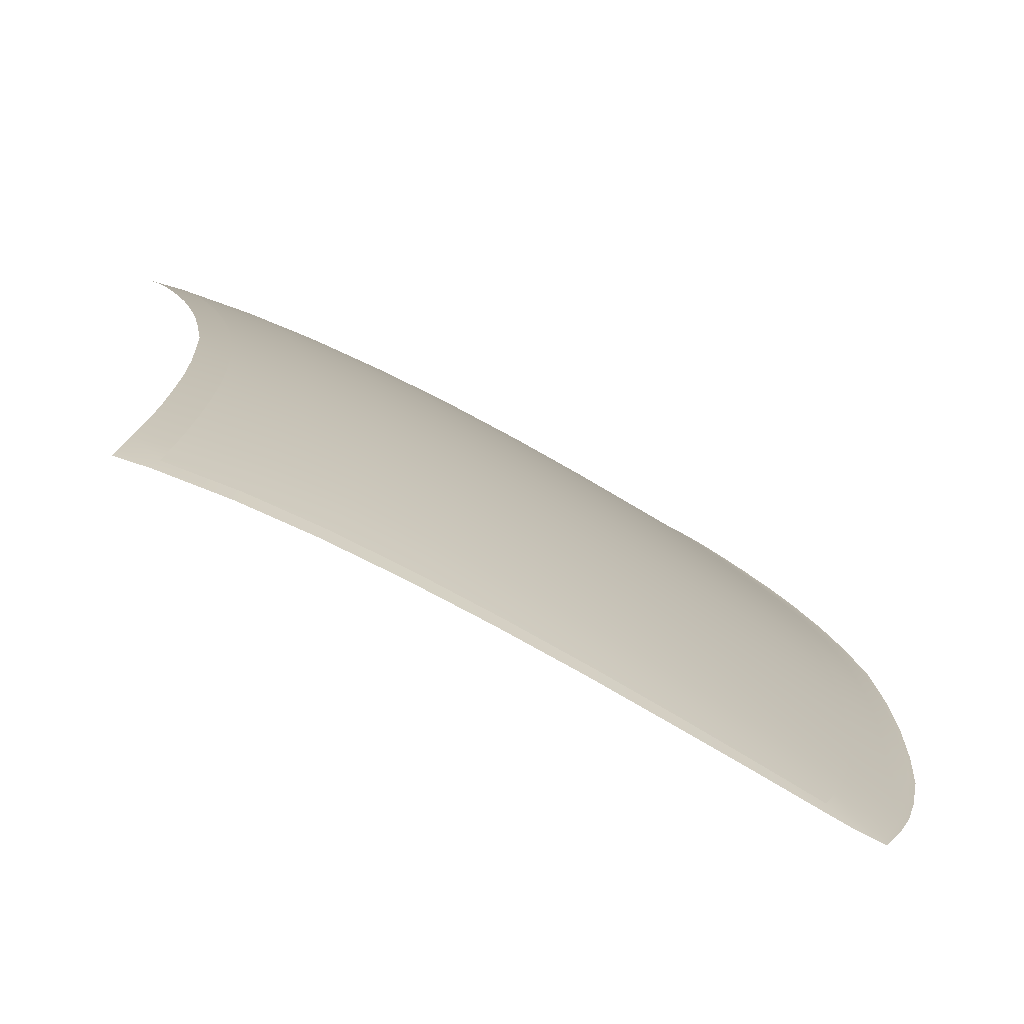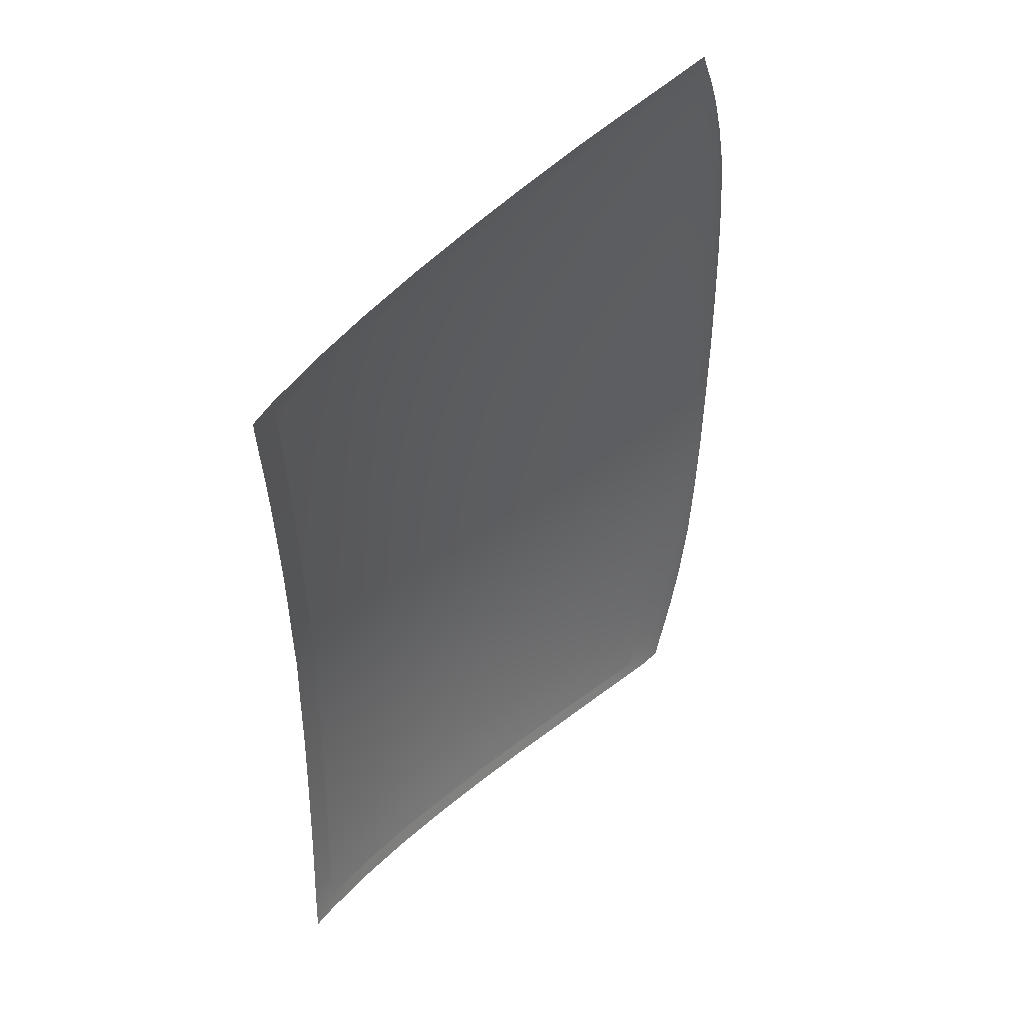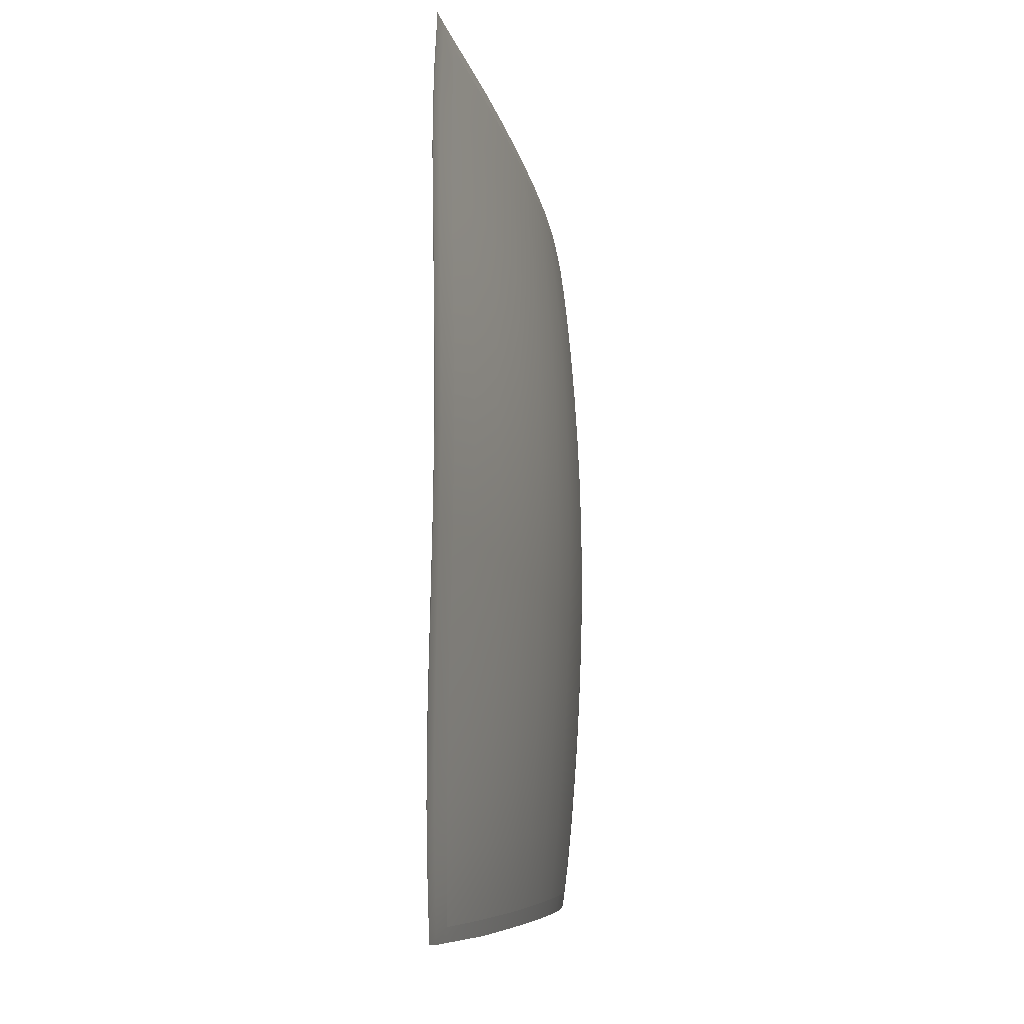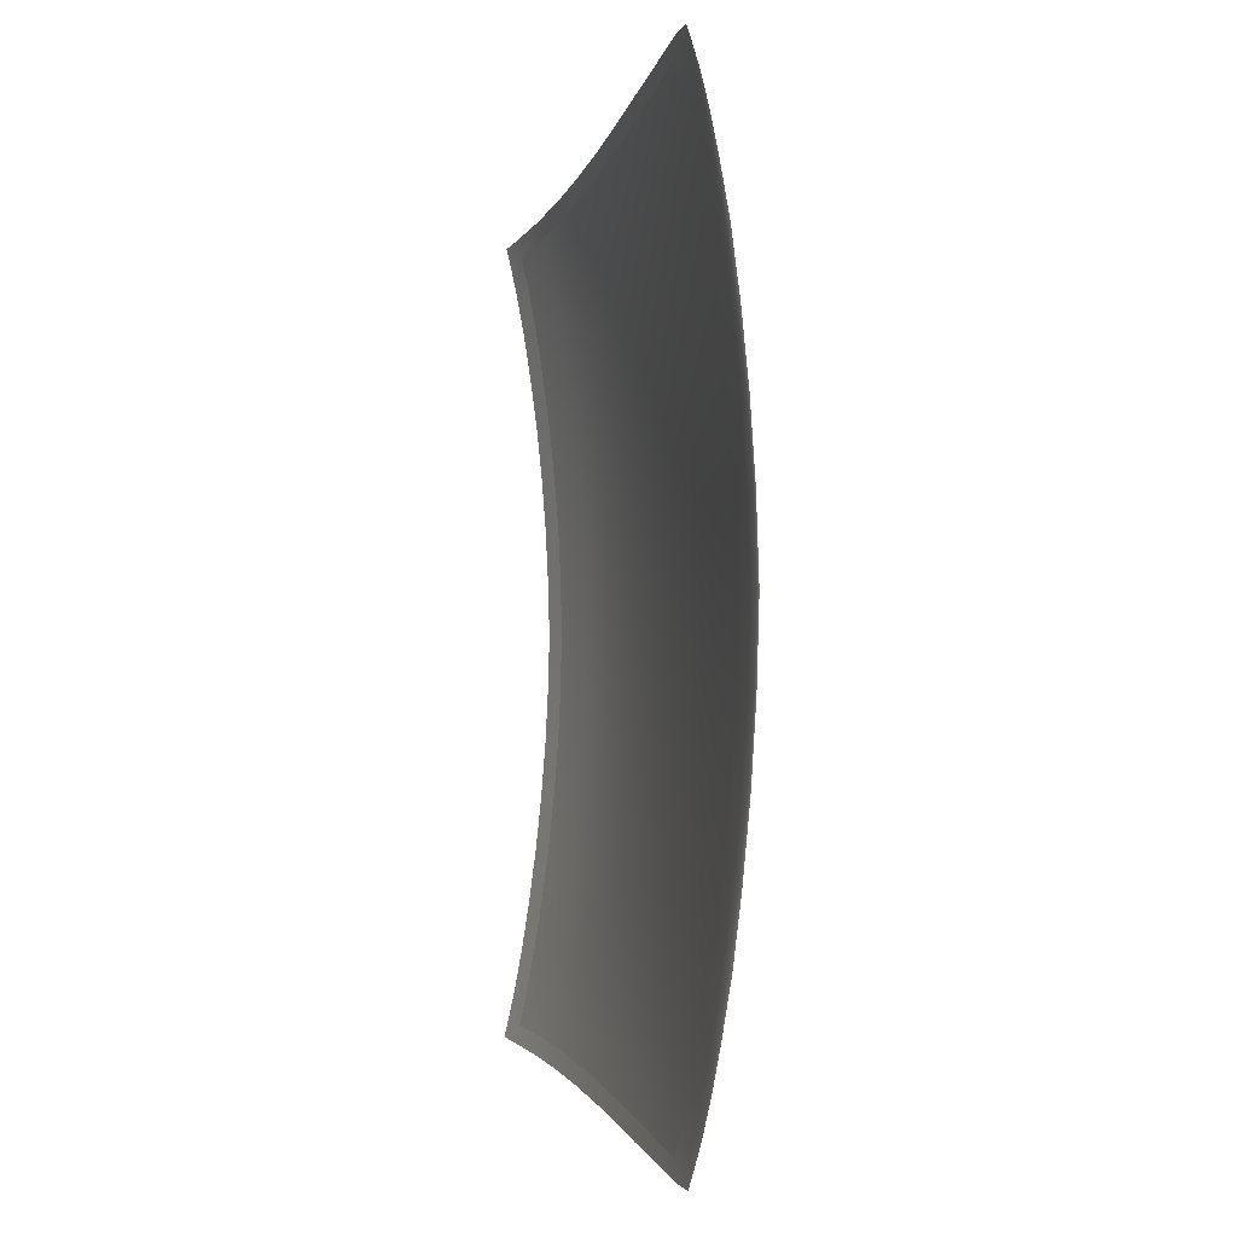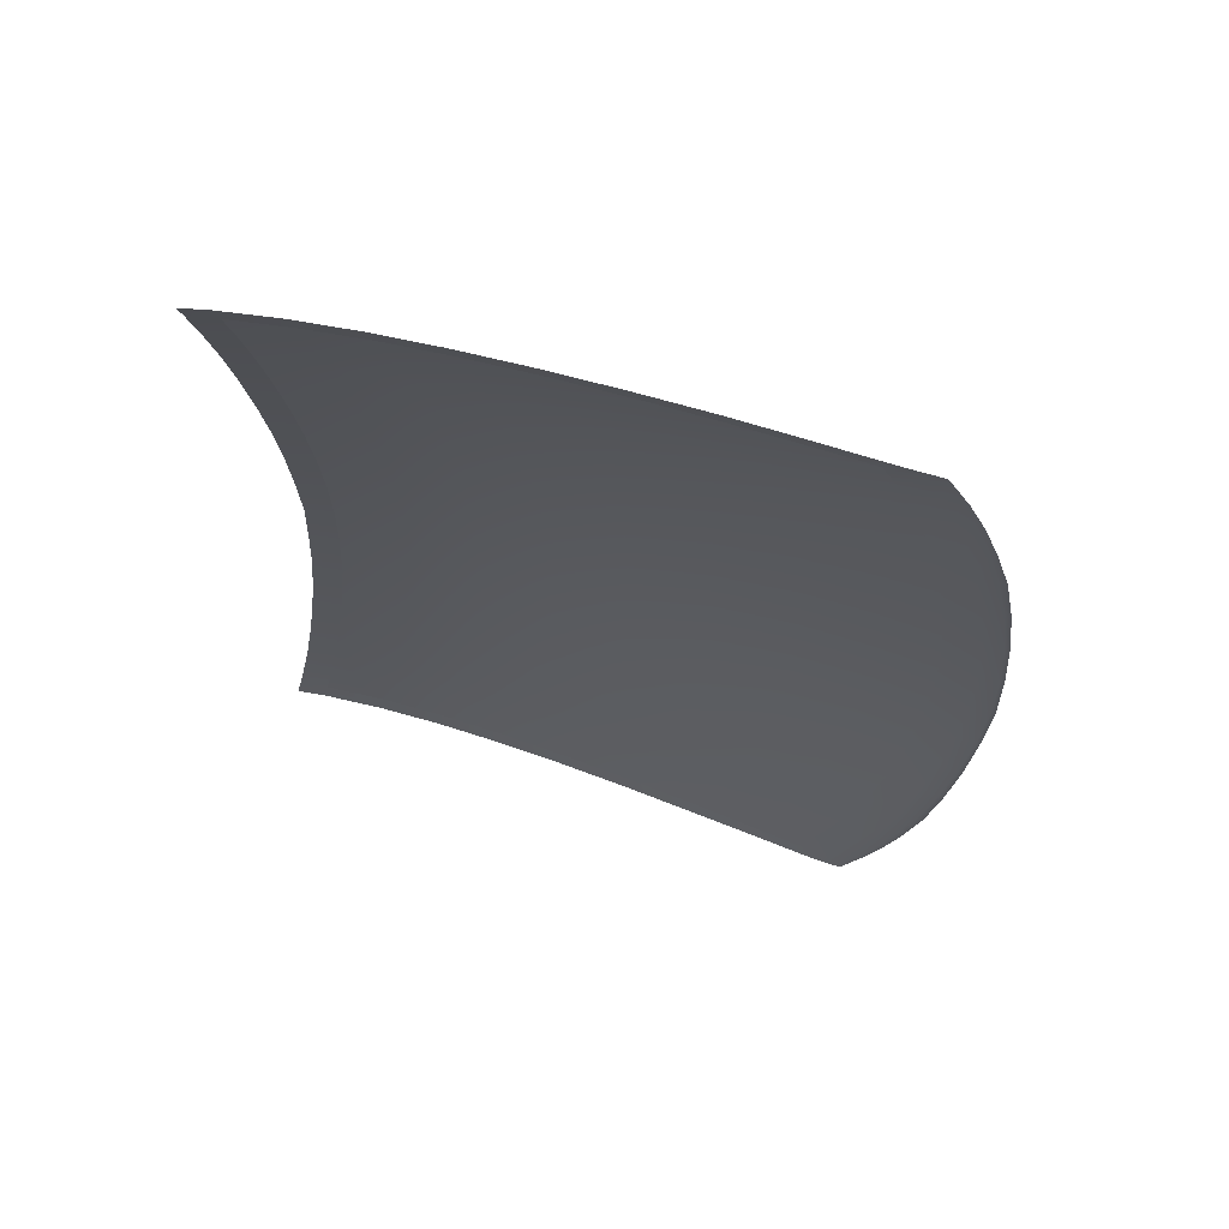
<metadata>
{"format":"obj","ext":"obj","renderer":"f3d","projection":"perspective","resolution":1024,"background":"white","views":[{"elev":13.5,"azim":-5.8,"up":"+Y"},{"elev":47.7,"azim":-74.9,"up":"+Z"},{"elev":-13.4,"azim":75.5,"up":"+Z"},{"elev":-3.7,"azim":45.9,"up":"+Z"},{"elev":67.0,"azim":-10.6,"up":"+Z"}]}
</metadata>
<code>
v  62.83 82.68 -8.629
v  53.3 86.24 -8.439
v  63.01 82.72 0
v  53.47 86.28 0
v  72.57 78.5 0
v  72.38 78.47 -8.898
v  71.84 78.38 -17.67
v  62.32 82.59 -17.15
v  52.81 86.15 -16.78
v  92.5 68.01 0
v  92.28 67.99 -9.693
v  82.34 73.61 0
v  82.14 73.58 -9.251
v  91.65 67.92 -19.2
v  81.57 73.49 -18.35
v  90.65 67.83 -28.46
v  89.32 67.73 -37.33
v  80.65 73.37 -27.27
v  79.41 73.22 -35.92
v  70.98 78.24 -26.31
v  69.81 78.06 -34.75
v  61.5 82.44 -25.57
v  60.4 82.25 -33.83
v  52.05 86 -25.03
v  51.04 85.79 -33.15
v  59.04 82.01 -41.89
v  49.82 85.54 -41.1
v  68.35 77.84 -42.93
v  66.72 77.61 -50.48
v  57.54 81.74 -49.38
v  48.48 85.25 -48.51
v  87.67 67.63 -45.69
v  77.86 73.05 -44.2
v  85.85 67.54 -53.26
v  76.13 72.87 -51.78
v  83.97 67.45 -59.76
v  82.15 67.38 -64.9
v  74.34 72.68 -58.36
v  72.63 72.51 -63.59
v  65.05 77.36 -57.07
v  63.46 77.12 -62.35
v  56.01 81.46 -55.94
v  54.57 81.17 -61.22
v  47.13 84.93 -55.02
v  45.86 84.61 -60.28
v  102.9 61.65 -10.23
v  103.2 61.67 0
v  113.6 55.15 0
v  113.3 55.13 -10.79
v  112.5 55.12 -21.29
v  102.2 61.61 -20.22
v  130.6 44.16 0
v  130.2 44.16 -11.74
v  123 49.08 0
v  122.7 49.07 -11.31
v  129.1 44.21 -23.09
v  121.8 49.09 -22.29
v  127.6 44.35 -33.79
v  125.7 44.62 -43.51
v  120.3 49.18 -32.7
v  118.6 49.37 -42.25
v  111.2 55.15 -31.33
v  109.6 55.23 -40.68
v  101.1 61.57 -29.86
v  99.65 61.55 -38.97
v  97.89 61.58 -47.38
v  107.8 55.41 -49.1
v  105.7 55.63 -56.46
v  95.96 61.63 -54.86
v  116.6 49.7 -50.67
v  123.6 45.08 -51.93
v  121.3 45.63 -59.03
v  114.4 50.1 -57.9
v  119.1 46.2 -64.82
v  117 46.69 -69.29
v  112.3 50.52 -63.86
v  110.2 50.88 -68.5
v  103.7 55.87 -62.62
v  101.7 56.09 -67.45
v  93.99 61.69 -61.21
v  92.07 61.75 -66.22
v  62.83 82.68 8.629
v  53.3 86.24 8.439
v  72.38 78.47 8.898
v  62.32 82.59 17.15
v  71.84 78.38 17.67
v  52.81 86.15 16.78
v  92.28 67.99 9.693
v  82.14 73.58 9.251
v  91.65 67.92 19.2
v  81.57 73.49 18.35
v  90.65 67.83 28.46
v  80.65 73.37 27.27
v  89.32 67.73 37.33
v  79.41 73.22 35.92
v  70.98 78.24 26.31
v  69.81 78.06 34.75
v  61.5 82.44 25.57
v  52.05 86 25.03
v  60.4 82.25 33.83
v  51.04 85.79 33.15
v  59.04 82.01 41.89
v  49.82 85.54 41.1
v  68.35 77.84 42.93
v  66.72 77.61 50.48
v  57.54 81.74 49.38
v  48.48 85.25 48.51
v  87.67 67.63 45.69
v  77.86 73.05 44.2
v  85.85 67.54 53.26
v  76.13 72.87 51.79
v  83.97 67.45 59.76
v  74.34 72.68 58.36
v  82.15 67.38 64.9
v  72.63 72.51 63.59
v  65.05 77.36 57.07
v  63.46 77.12 62.35
v  56.01 81.46 55.94
v  47.13 84.93 55.02
v  54.57 81.17 61.22
v  45.86 84.61 60.28
v  102.9 61.65 10.23
v  113.3 55.13 10.79
v  112.5 55.12 21.29
v  102.2 61.61 20.22
v  130.2 44.16 11.74
v  122.7 49.07 11.31
v  129.1 44.21 23.09
v  121.8 49.09 22.29
v  127.6 44.35 33.79
v  120.3 49.18 32.7
v  125.7 44.62 43.51
v  118.6 49.37 42.25
v  111.2 55.15 31.33
v  109.6 55.23 40.68
v  101.1 61.57 29.86
v  99.65 61.55 38.97
v  97.89 61.58 47.38
v  107.8 55.41 49.1
v  105.7 55.63 56.46
v  95.96 61.63 54.86
v  116.6 49.7 50.67
v  123.6 45.08 51.93
v  114.4 50.1 57.9
v  121.3 45.63 59.03
v  110.2 50.88 68.5
v  117 46.69 69.29
v  112.3 50.52 63.86
v  119.1 46.2 64.82
v  103.7 55.87 62.62
v  101.7 56.09 67.45
v  93.99 61.69 61.21
v  92.07 61.75 66.22
g X4131_165C_C_1_DTaSI_X4131_165C_C
f 1 2 3
f 2 4 3
f 5 6 3
f 1 3 6
f 6 7 1
f 1 7 8
f 1 8 2
f 8 9 2
f 10 11 12
f 13 12 11
f 11 14 13
f 13 14 15
f 13 15 6
f 15 7 6
f 13 6 12
f 6 5 12
f 16 17 18
f 18 17 19
f 18 19 20
f 19 21 20
f 18 20 15
f 20 7 15
f 14 16 15
f 18 15 16
f 22 23 24
f 23 25 24
f 8 22 9
f 22 24 9
f 7 20 8
f 22 8 20
f 20 21 22
f 22 21 23
f 23 26 25
f 26 27 25
f 26 23 28
f 23 21 28
f 28 29 26
f 26 29 30
f 26 30 27
f 30 31 27
f 17 32 19
f 33 19 32
f 32 34 33
f 33 34 35
f 33 35 28
f 35 29 28
f 19 33 21
f 33 28 21
f 36 37 38
f 38 37 39
f 38 39 40
f 39 41 40
f 35 38 29
f 38 40 29
f 34 36 35
f 38 35 36
f 42 43 44
f 43 45 44
f 30 42 31
f 42 44 31
f 29 40 30
f 42 30 40
f 40 41 42
f 42 41 43
f 46 11 47
f 11 10 47
f 48 49 47
f 46 47 49
f 49 50 46
f 46 50 51
f 46 51 11
f 51 14 11
f 52 53 54
f 55 54 53
f 53 56 55
f 55 56 57
f 55 57 49
f 57 50 49
f 55 49 54
f 49 48 54
f 58 59 60
f 60 59 61
f 60 61 62
f 61 63 62
f 60 62 57
f 62 50 57
f 56 58 57
f 60 57 58
f 64 65 16
f 65 17 16
f 64 16 51
f 16 14 51
f 50 62 51
f 64 51 62
f 62 63 64
f 64 63 65
f 65 66 17
f 66 32 17
f 63 67 65
f 66 65 67
f 67 68 66
f 66 68 69
f 66 69 32
f 69 34 32
f 70 61 71
f 61 59 71
f 71 72 70
f 70 72 73
f 70 73 67
f 73 68 67
f 61 70 63
f 70 67 63
f 74 75 76
f 76 75 77
f 76 77 78
f 77 79 78
f 73 76 68
f 76 78 68
f 76 73 74
f 73 72 74
f 80 81 36
f 81 37 36
f 69 80 34
f 80 36 34
f 68 78 69
f 80 69 78
f 78 79 80
f 80 79 81
f 82 3 83
f 3 4 83
f 84 5 82
f 82 5 3
f 85 86 82
f 82 86 84
f 82 83 85
f 83 87 85
f 88 10 89
f 89 10 12
f 90 88 91
f 89 91 88
f 89 84 91
f 84 86 91
f 89 12 84
f 12 5 84
f 92 93 94
f 93 95 94
f 93 96 95
f 96 97 95
f 93 91 96
f 91 86 96
f 92 90 93
f 93 90 91
f 98 99 100
f 99 101 100
f 85 87 98
f 98 87 99
f 86 85 96
f 98 96 85
f 96 98 97
f 98 100 97
f 100 101 102
f 102 101 103
f 102 104 100
f 104 97 100
f 104 102 105
f 102 106 105
f 102 103 106
f 103 107 106
f 94 95 108
f 109 108 95
f 108 109 110
f 109 111 110
f 109 104 111
f 104 105 111
f 95 97 109
f 109 97 104
f 112 113 114
f 113 115 114
f 113 116 115
f 116 117 115
f 111 105 113
f 113 105 116
f 110 111 112
f 113 112 111
f 118 119 120
f 119 121 120
f 106 107 118
f 118 107 119
f 105 106 116
f 118 116 106
f 116 118 117
f 118 120 117
f 122 47 88
f 47 10 88
f 123 48 122
f 122 48 47
f 124 123 125
f 122 125 123
f 122 88 125
f 88 90 125
f 126 52 127
f 127 52 54
f 128 126 129
f 127 129 126
f 127 123 129
f 123 124 129
f 127 54 123
f 54 48 123
f 130 131 132
f 131 133 132
f 131 134 133
f 134 135 133
f 131 129 134
f 129 124 134
f 128 129 130
f 131 130 129
f 136 92 137
f 92 94 137
f 136 125 92
f 125 90 92
f 134 124 136
f 136 124 125
f 134 136 135
f 136 137 135
f 137 94 138
f 138 94 108
f 135 137 139
f 138 139 137
f 139 138 140
f 138 141 140
f 138 108 141
f 108 110 141
f 142 143 133
f 143 132 133
f 144 145 142
f 142 145 143
f 142 139 144
f 139 140 144
f 133 135 142
f 142 135 139
f 146 147 148
f 148 147 149
f 148 150 146
f 150 151 146
f 144 140 148
f 148 140 150
f 148 149 144
f 149 145 144
f 152 112 153
f 112 114 153
f 141 110 152
f 152 110 112
f 140 141 150
f 152 150 141
f 150 152 151
f 152 153 151
v  130.1 41.7 44.28
v  125.7 44.62 43.51
v  127.9 42.23 52.69
v  123.6 45.08 51.93
v  130.2 40.78 53.15
v  132.5 40.23 44.77
v  125.6 42.87 59.72
v  127.9 41.46 60.09
v  121.3 45.63 59.03
v  123.4 43.52 65.39
v  119.1 46.2 64.82
v  121.3 44.1 69.71
v  117 46.69 69.29
v  125.7 42.16 65.68
v  123.6 42.77 69.93
v  134.8 41.15 11.99
v  135.2 41.15 0
v  130.2 44.16 11.74
v  130.6 44.16 0
v  137.3 39.68 12.09
v  137.7 39.67 0
v  136.2 39.73 23.79
v  133.7 41.21 23.58
v  129.1 44.21 23.09
v  132.1 41.37 34.46
v  127.6 44.35 33.79
v  134.5 39.9 34.83
v  137.8 39.48 12.16
v  138.4 39.48 0
v  136.8 39.5 23.87
v  135.3 39.61 34.97
v  133.4 39.87 44.97
v  131.1 40.43 53.39
v  128.8 41.07 60.25
v  126.4 41.78 65.8
v  124.3 42.39 70.03
v  41.49 85.92 60.42
v  45.86 84.61 60.28
v  42.8 86.26 55.06
v  47.13 84.93 55.02
v  45.58 86.83 40.9
v  44.31 86.58 48.03
v  49.82 85.54 41.1
v  48.48 85.25 48.51
v  51.04 85.79 33.15
v  46.78 87.1 32.95
v  52.05 86 25.03
v  47.78 87.27 24.95
v  52.81 86.15 16.78
v  53.3 86.24 8.439
v  48.54 87.42 16.72
v  49.01 87.54 8.388
v  49.34 87.52 0
v  53.47 86.28 -0
v  45.04 84.37 63.03
v  40.96 85.72 62.5
v  54.57 81.17 61.22
v  53.61 80.96 64.05
v  63.46 77.12 62.35
v  62.41 76.96 65.11
v  72.63 72.51 63.59
v  71.52 72.4 66.26
v  82.15 67.38 64.9
v  80.98 67.33 67.46
v  92.07 61.75 66.22
v  90.84 61.77 68.72
v  101.7 56.09 67.45
v  100.3 56.19 69.94
v  110.2 50.88 68.5
v  108.9 51.07 70.82
v  115.7 46.93 71.51
v  120 44.39 71.95
v  122.3 43.16 72.03
v  123.3 42.62 72.06
v  130.1 41.7 -44.28
v  127.9 42.23 -52.69
v  125.7 44.62 -43.51
v  123.6 45.08 -51.93
v  130.2 40.78 -53.15
v  132.5 40.23 -44.77
v  125.6 42.87 -59.72
v  127.9 41.46 -60.09
v  121.3 45.63 -59.03
v  123.4 43.52 -65.39
v  121.3 44.1 -69.71
v  119.1 46.2 -64.82
v  117 46.69 -69.29
v  125.7 42.16 -65.68
v  123.6 42.77 -69.93
v  134.8 41.15 -11.99
v  130.2 44.16 -11.74
v  137.3 39.68 -12.09
v  136.2 39.73 -23.79
v  133.7 41.21 -23.58
v  129.1 44.21 -23.09
v  132.1 41.37 -34.46
v  127.6 44.35 -33.79
v  134.5 39.9 -34.83
v  137.8 39.48 -12.16
v  136.8 39.5 -23.87
v  135.3 39.61 -34.97
v  133.4 39.87 -44.97
v  131.1 40.43 -53.39
v  128.8 41.07 -60.25
v  126.4 41.78 -65.8
v  124.3 42.39 -70.03
v  41.49 85.92 -60.42
v  42.8 86.26 -55.06
v  45.86 84.61 -60.28
v  47.13 84.93 -55.02
v  45.52 86.82 -41.21
v  49.82 85.54 -41.1
v  44.21 86.55 -48.48
v  48.48 85.25 -48.51
v  51.04 85.79 -33.15
v  46.75 87.09 -33.14
v  52.05 86 -25.03
v  47.78 87.27 -24.89
v  52.81 86.15 -16.78
v  48.54 87.42 -16.7
v  53.3 86.24 -8.439
v  49 87.53 -8.453
v  45.04 84.37 -63.03
v  40.96 85.72 -62.5
v  54.57 81.17 -61.22
v  53.61 80.96 -64.05
v  63.46 77.12 -62.35
v  62.41 76.96 -65.11
v  72.63 72.51 -63.59
v  71.52 72.4 -66.26
v  82.15 67.38 -64.9
v  80.98 67.33 -67.46
v  92.07 61.75 -66.22
v  90.84 61.77 -68.72
v  101.7 56.09 -67.45
v  100.3 56.19 -69.94
v  110.2 50.88 -68.5
v  108.9 51.07 -70.82
v  115.7 46.93 -71.51
v  120 44.39 -71.95
v  122.3 43.16 -72.03
v  123.3 42.62 -72.06
g X4131_165C_C_X4131_165C_C_2_DTaSI
f 154 155 156
f 156 155 157
f 156 158 154
f 158 159 154
f 160 161 156
f 156 161 158
f 156 157 160
f 157 162 160
f 163 164 165
f 164 166 165
f 160 162 163
f 163 162 164
f 163 167 160
f 167 161 160
f 165 168 163
f 163 168 167
f 169 170 171
f 170 172 171
f 173 174 169
f 169 174 170
f 173 169 175
f 169 176 175
f 169 171 176
f 171 177 176
f 178 179 154
f 179 155 154
f 176 177 178
f 178 177 179
f 175 176 180
f 178 180 176
f 180 178 159
f 178 154 159
f 173 181 174
f 182 174 181
f 173 175 181
f 181 175 183
f 175 180 183
f 180 184 183
f 180 159 184
f 184 159 185
f 158 186 159
f 186 185 159
f 186 158 187
f 161 187 158
f 167 188 161
f 161 188 187
f 188 167 189
f 167 168 189
f 190 191 192
f 191 193 192
f 194 195 196
f 196 195 197
f 192 193 195
f 193 197 195
f 196 198 194
f 198 199 194
f 200 201 198
f 198 201 199
f 202 203 204
f 203 205 204
f 201 200 204
f 200 202 204
f 205 203 206
f 206 203 207
f 191 190 208
f 190 209 208
f 210 191 211
f 191 208 211
f 212 210 213
f 210 211 213
f 214 212 215
f 212 213 215
f 216 214 217
f 214 215 217
f 218 216 219
f 216 217 219
f 220 218 221
f 218 219 221
f 222 220 223
f 220 221 223
f 166 222 224
f 222 223 224
f 165 166 225
f 166 224 225
f 226 227 168
f 168 227 189
f 165 226 168
f 225 226 165
f 228 229 230
f 229 231 230
f 229 228 232
f 232 228 233
f 234 229 235
f 229 232 235
f 229 234 231
f 231 234 236
f 237 238 239
f 239 238 240
f 234 237 236
f 237 239 236
f 237 234 241
f 241 234 235
f 238 237 242
f 237 241 242
f 243 244 170
f 170 244 172
f 245 243 174
f 243 170 174
f 245 246 243
f 243 246 247
f 243 247 244
f 244 247 248
f 249 228 250
f 250 228 230
f 247 249 248
f 249 250 248
f 246 251 247
f 249 247 251
f 251 233 249
f 249 233 228
f 245 174 252
f 182 252 174
f 245 252 246
f 252 253 246
f 246 253 251
f 251 253 254
f 251 254 233
f 254 255 233
f 232 233 256
f 256 233 255
f 256 257 232
f 235 232 257
f 241 235 258
f 235 257 258
f 258 259 241
f 241 259 242
f 260 261 262
f 262 261 263
f 264 265 266
f 265 267 266
f 261 266 263
f 263 266 267
f 265 264 268
f 268 264 269
f 270 268 271
f 268 269 271
f 272 273 274
f 274 273 275
f 271 273 270
f 270 273 272
f 275 206 274
f 206 207 274
f 262 276 260
f 260 276 277
f 278 279 262
f 262 279 276
f 280 281 278
f 278 281 279
f 282 283 280
f 280 283 281
f 284 285 282
f 282 285 283
f 286 287 284
f 284 287 285
f 288 289 286
f 286 289 287
f 290 291 288
f 288 291 289
f 240 292 290
f 290 292 291
f 238 293 240
f 240 293 292
f 294 242 295
f 242 259 295
f 238 242 294
f 293 238 294

</code>
